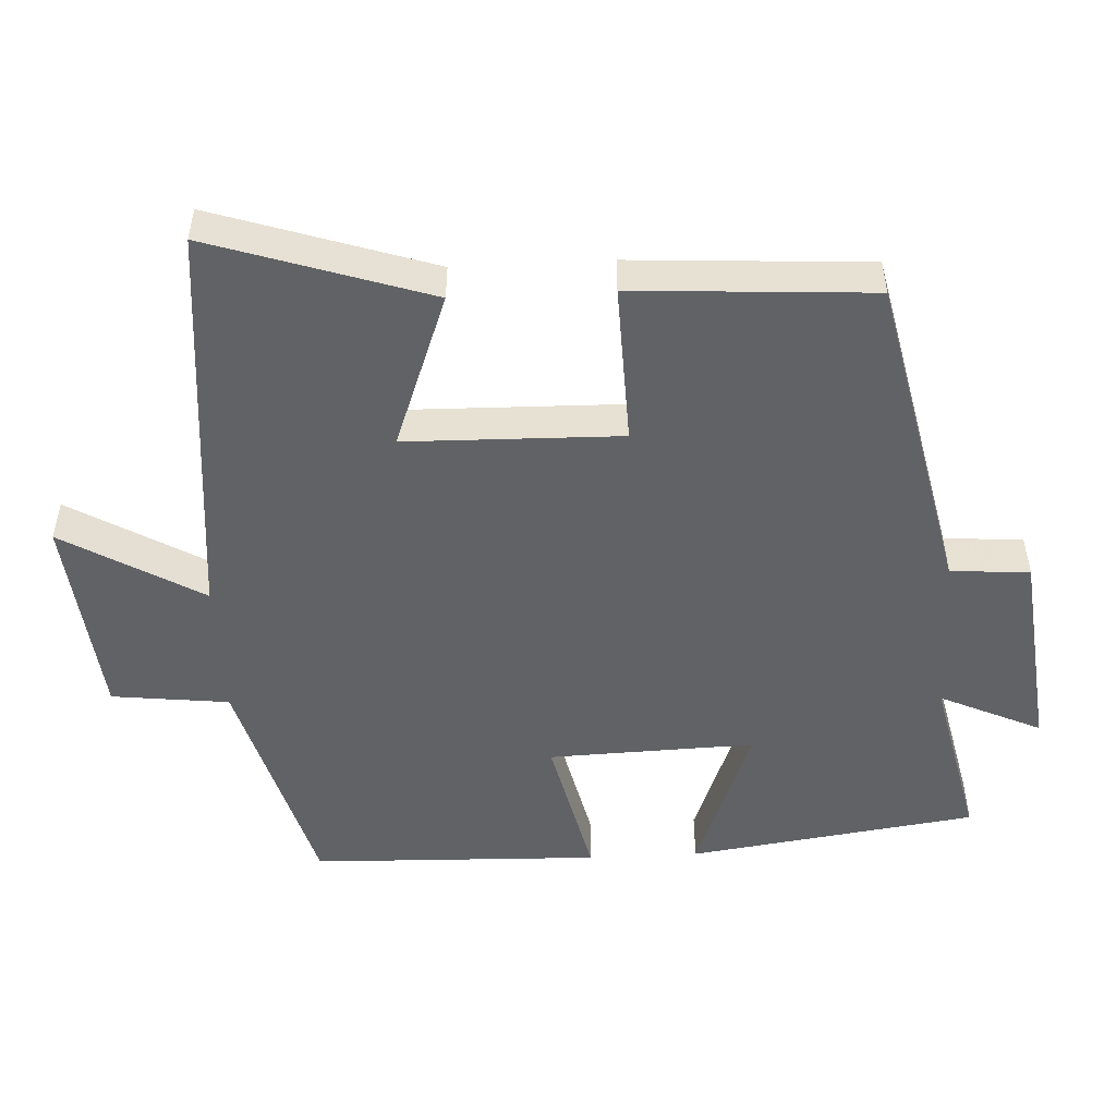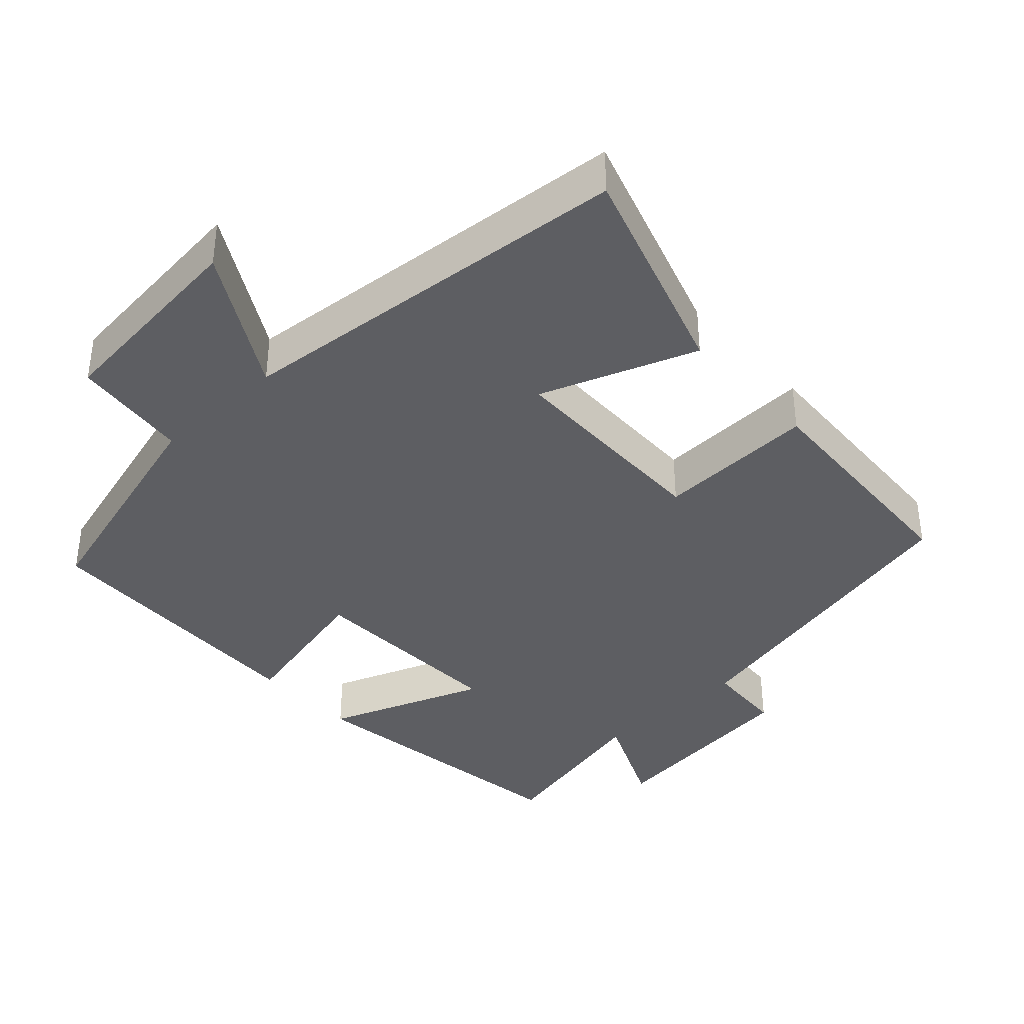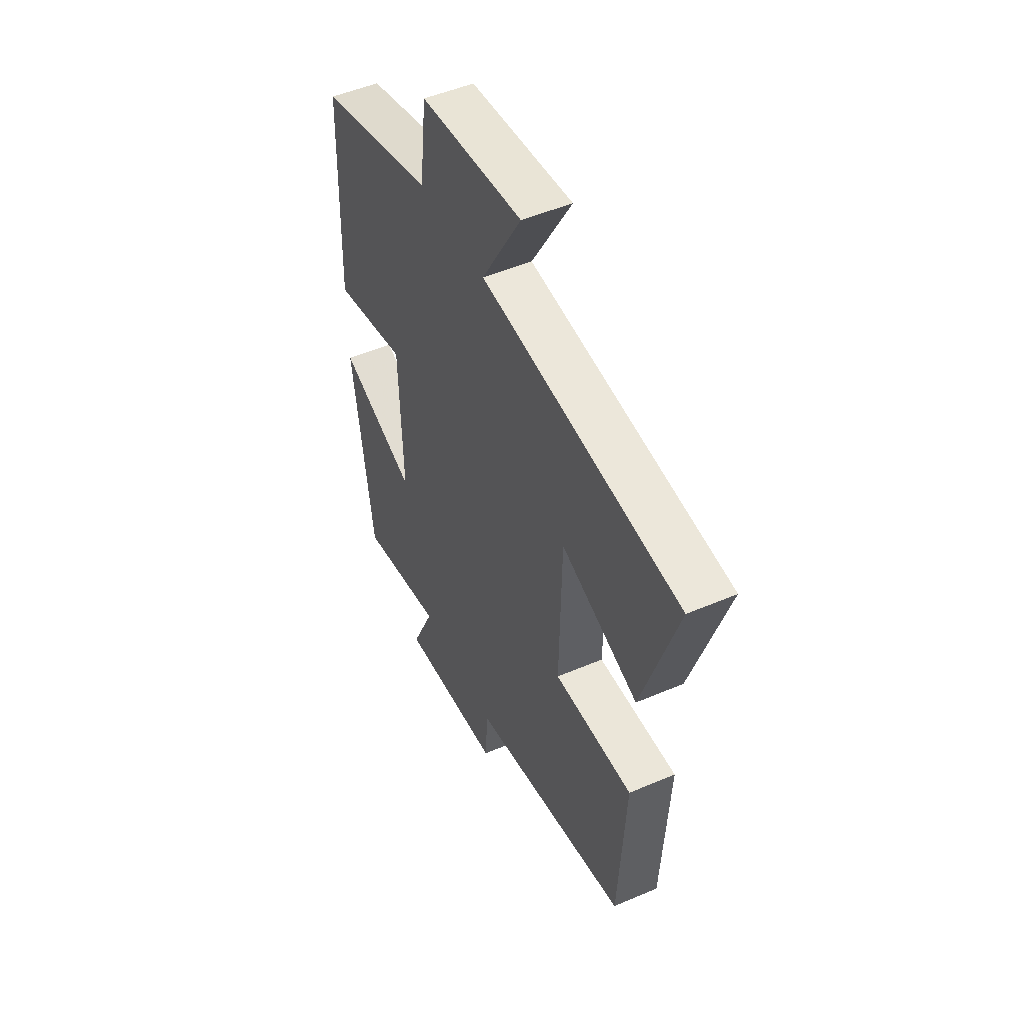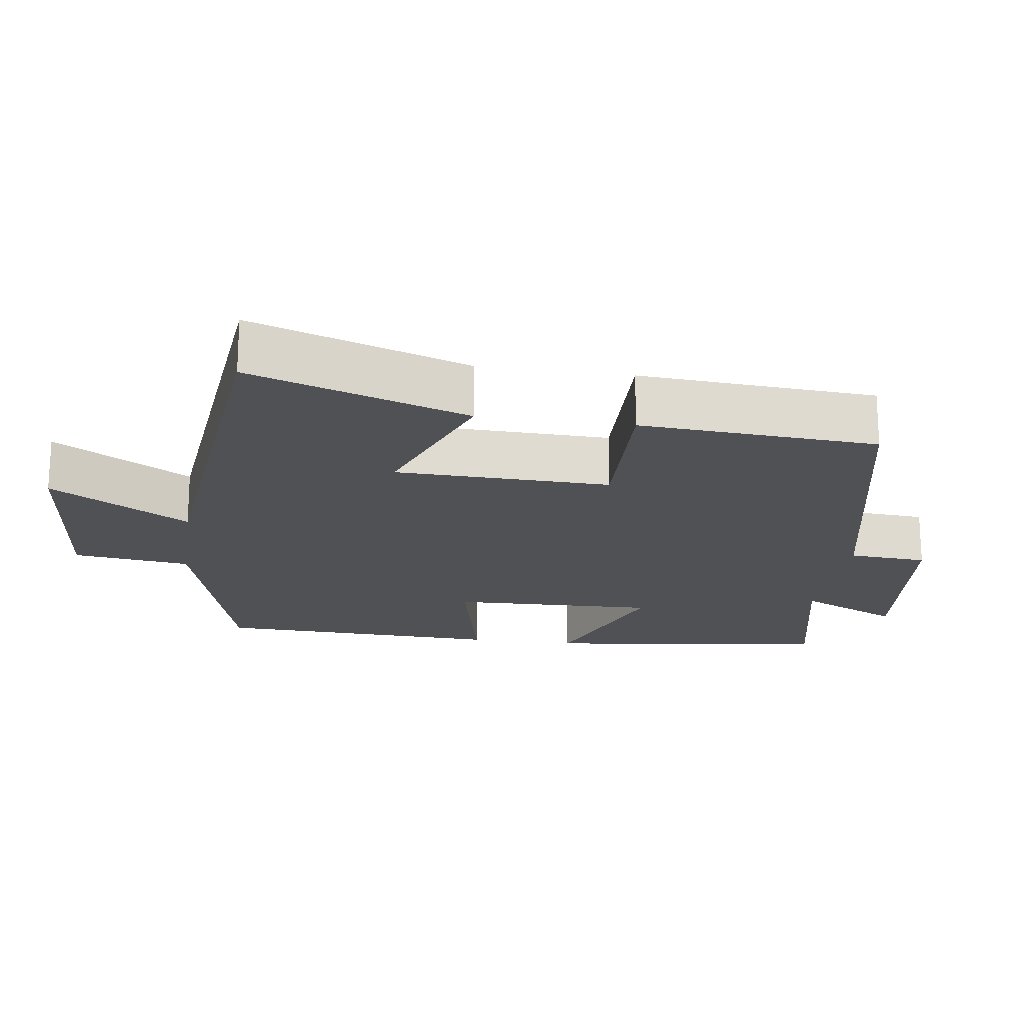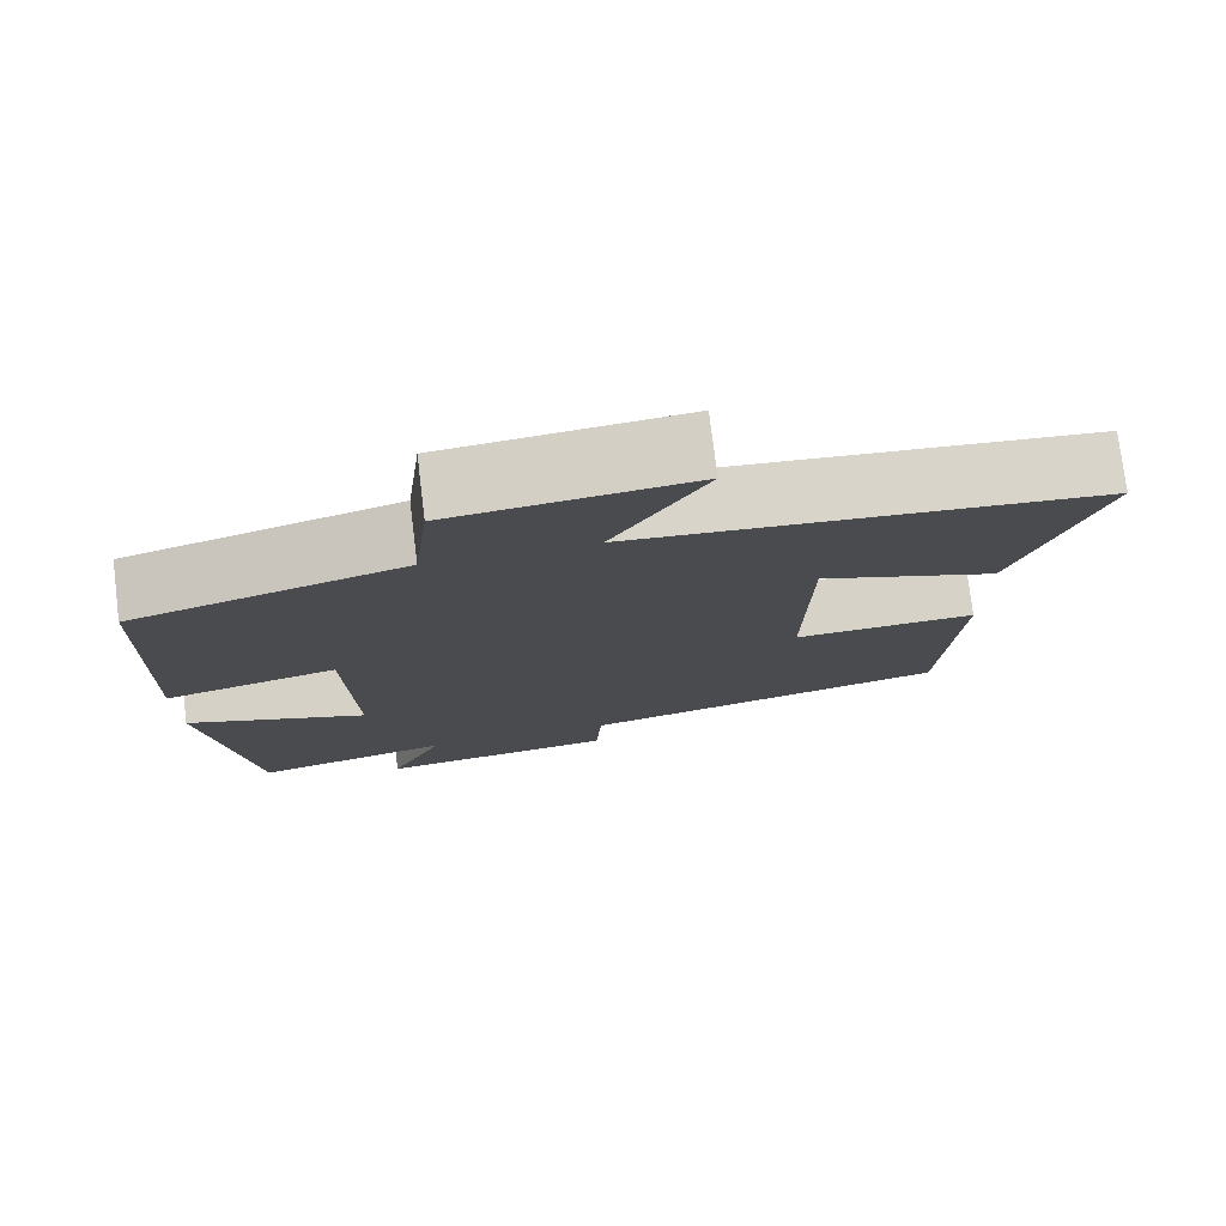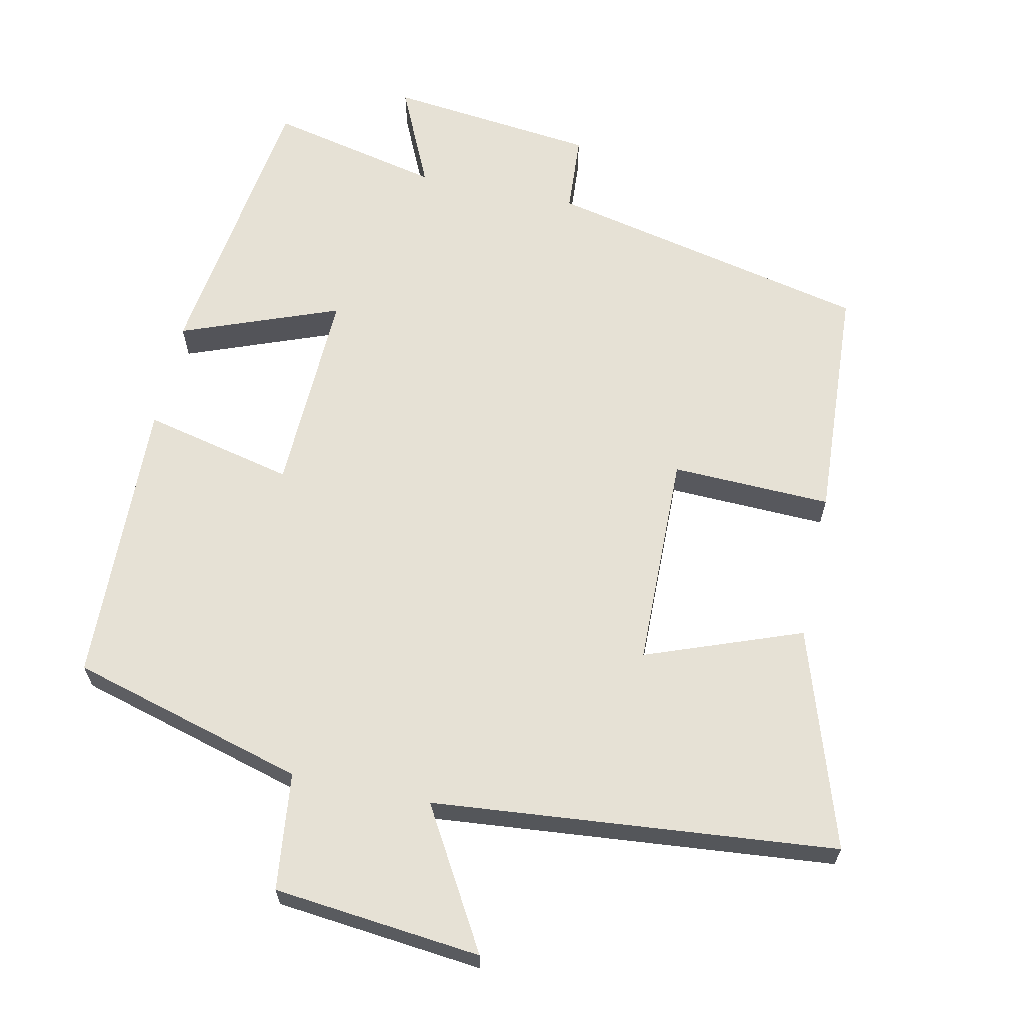
<metadata>
{"format":"obj","ext":"obj","renderer":"f3d","projection":"perspective","resolution":1024,"background":"white","views":[{"elev":-50.6,"azim":92.9,"up":"+Y"},{"elev":-38.4,"azim":42.9,"up":"+Y"},{"elev":49.8,"azim":64.7,"up":"+Z"},{"elev":-19.7,"azim":81.6,"up":"+Y"},{"elev":76.7,"azim":-7.0,"up":"+Z"},{"elev":64.5,"azim":12.1,"up":"+Y"}]}
</metadata>
<code>
v 0.48 0.07 -0.402
v 0.029 0.07 -0.5
v 0.022 0.07 -0.61
v -0.268 0.07 -0.642
v -0.203 0.07 -0.5
v -0.443 0.07 -0.553
v -0.5 0.07 -0.151
v -0.28 0.07 -0.235
v -0.29 0.07 0.053
v -0.5 0.07 0.005
v -0.488 0.07 0.408
v -0.16 0.07 0.5
v -0.141 0.07 0.664
v 0.149 0.07 0.694
v 0.036 0.07 0.5
v 0.6 0.07 0.447
v 0.5 0.07 0.142
v 0.283 0.07 0.223
v 0.277 0.07 -0.077
v 0.5 0.07 -0.07
v 0.48 0 -0.402
v 0.029 0 -0.5
v 0.022 0 -0.61
v -0.268 0 -0.642
v -0.203 0 -0.5
v -0.443 0 -0.553
v -0.5 0 -0.151
v -0.28 0 -0.235
v -0.29 0 0.053
v -0.5 0 0.005
v -0.488 0 0.408
v -0.16 0 0.5
v -0.141 0 0.664
v 0.149 0 0.694
v 0.036 0 0.5
v 0.6 0 0.447
v 0.5 0 0.142
v 0.283 0 0.223
v 0.277 0 -0.077
v 0.5 0 -0.07
f 19 20 1 2
f 18 19 2
f 15 16 17 18
f 15 18 2
f 12 13 14 15
f 9 10 11 12
f 8 9 12 15
f 5 6 7 8
f 5 8 15 2
f 2 3 4 5
f 22 21 40 39
f 22 39 38
f 38 37 36 35
f 22 38 35
f 35 34 33 32
f 32 31 30 29
f 35 32 29 28
f 28 27 26 25
f 22 35 28 25
f 25 24 23 22
f 1 21 22 2
f 2 22 23 3
f 3 23 24 4
f 4 24 25 5
f 5 25 26 6
f 6 26 27 7
f 7 27 28 8
f 8 28 29 9
f 9 29 30 10
f 10 30 31 11
f 11 31 32 12
f 12 32 33 13
f 13 33 34 14
f 14 34 35 15
f 15 35 36 16
f 16 36 37 17
f 17 37 38 18
f 18 38 39 19
f 19 39 40 20
f 20 40 21 1

</code>
